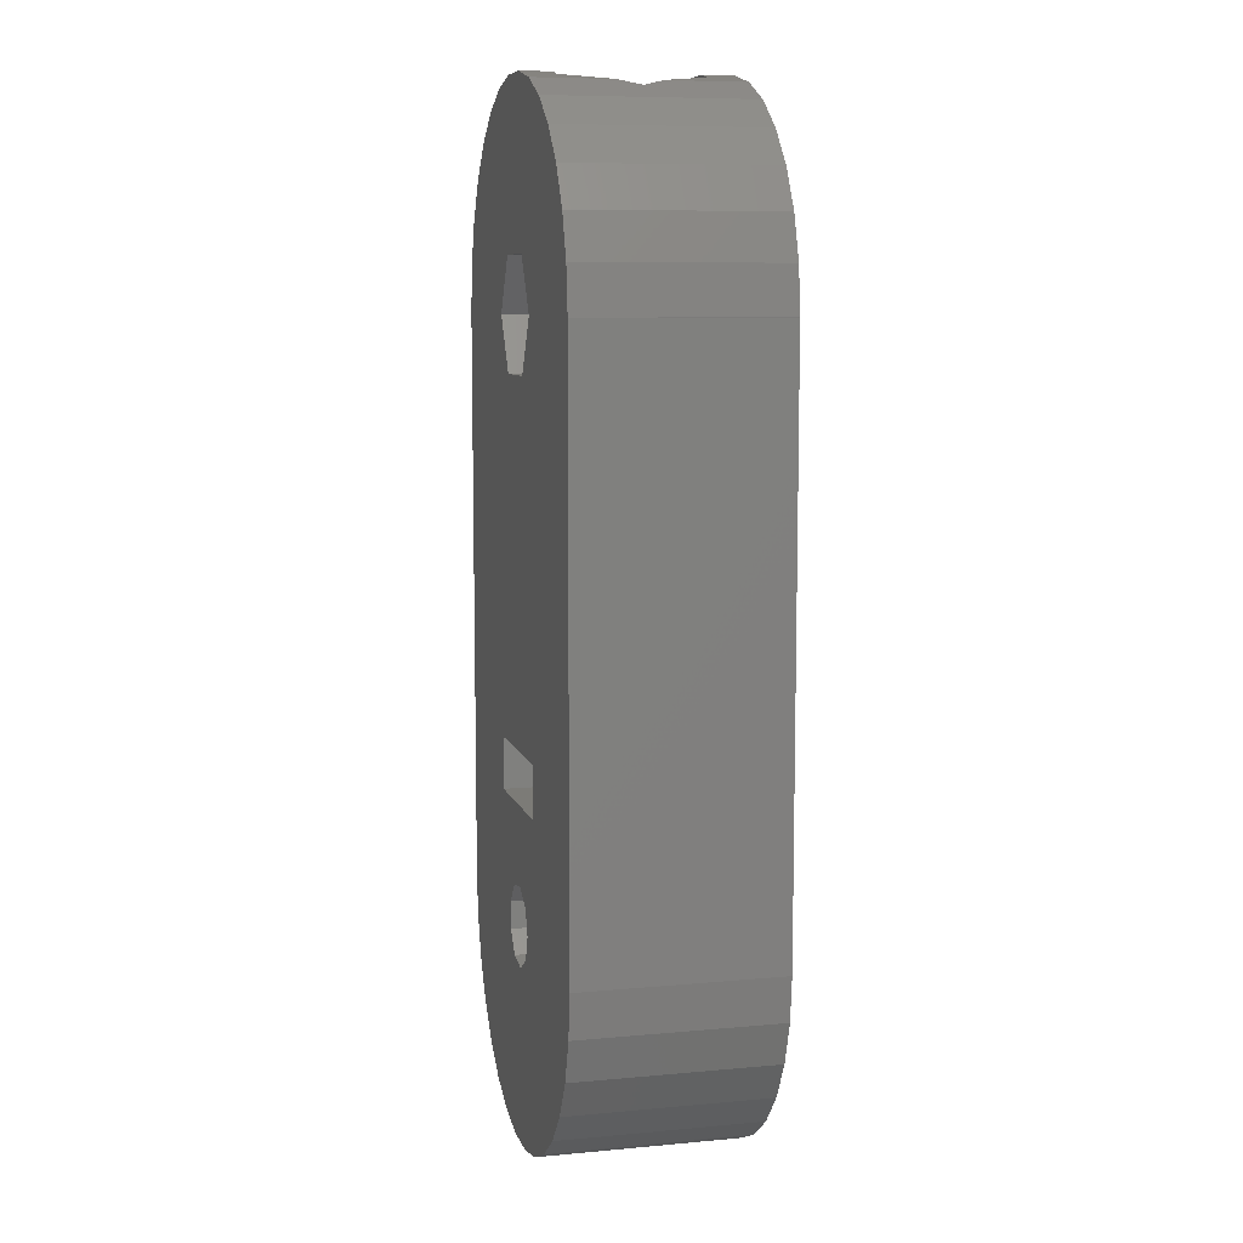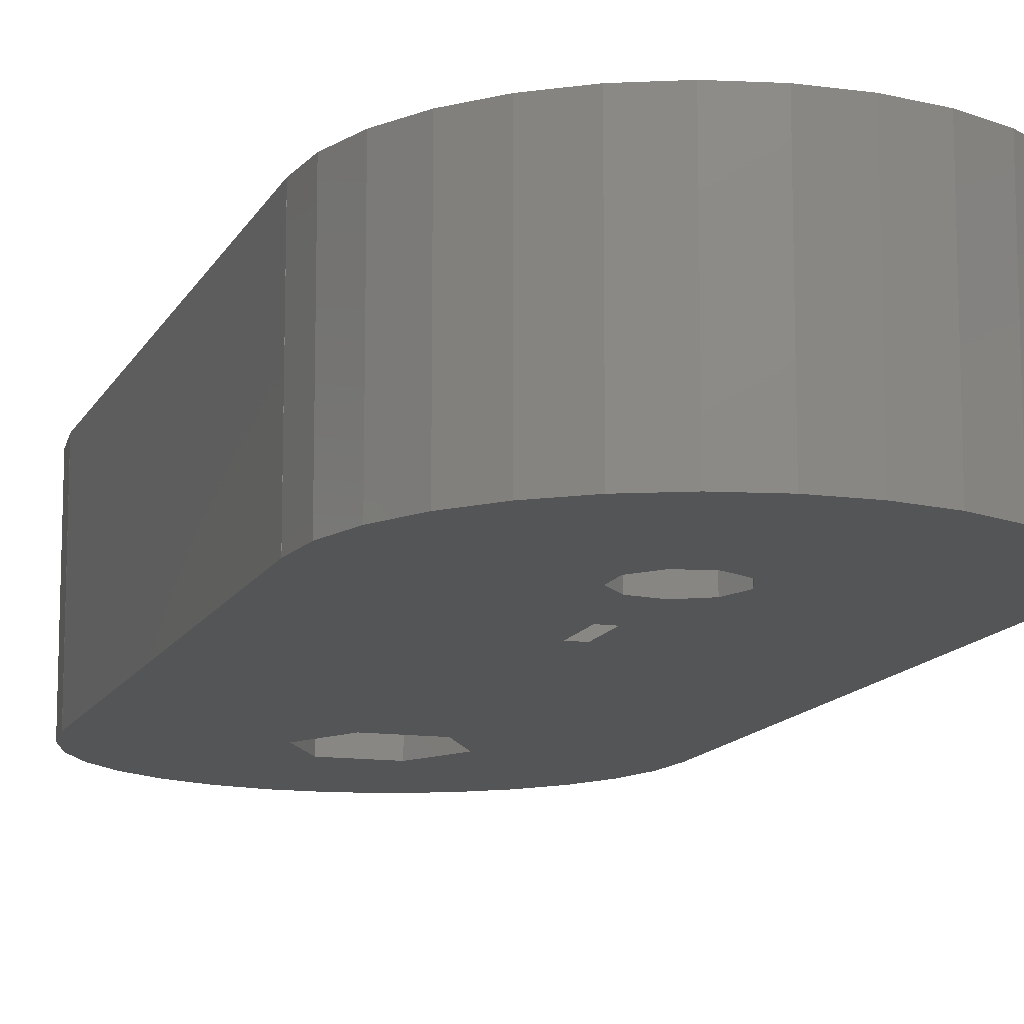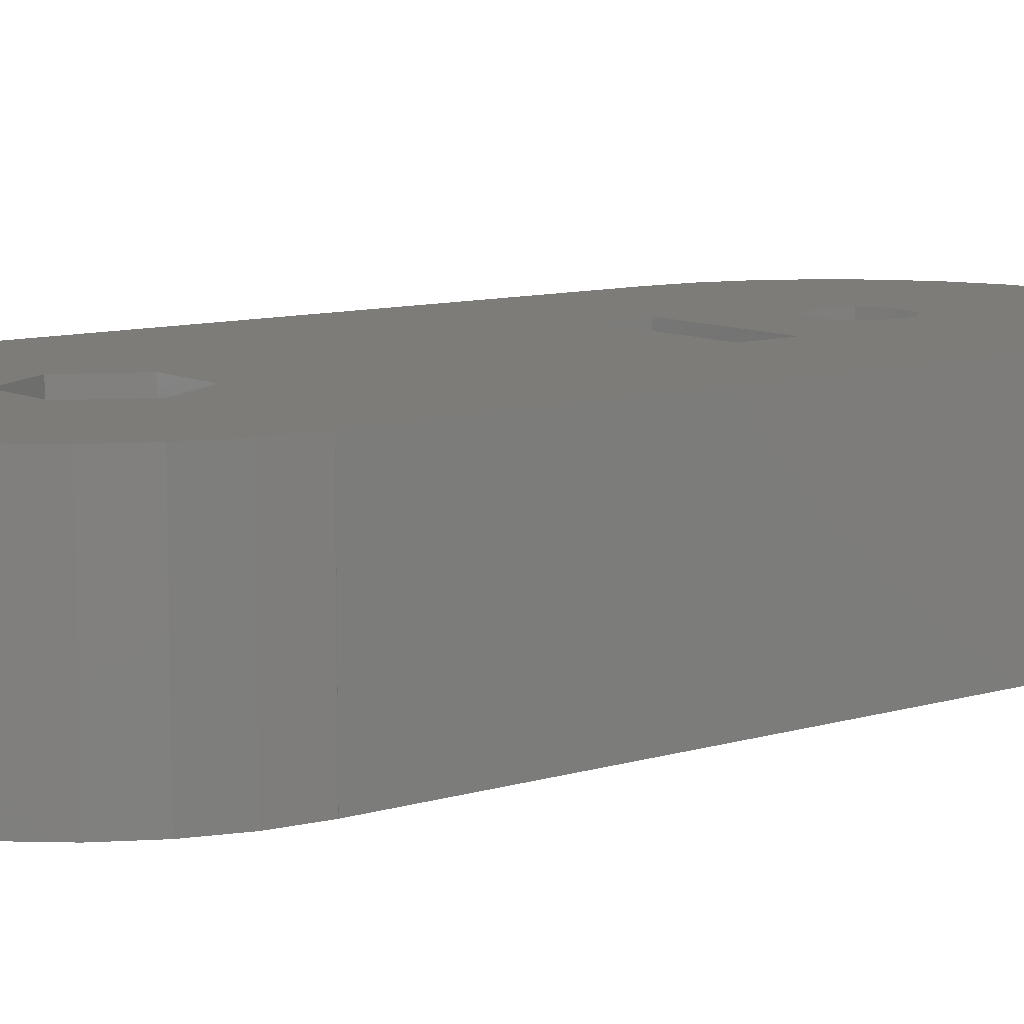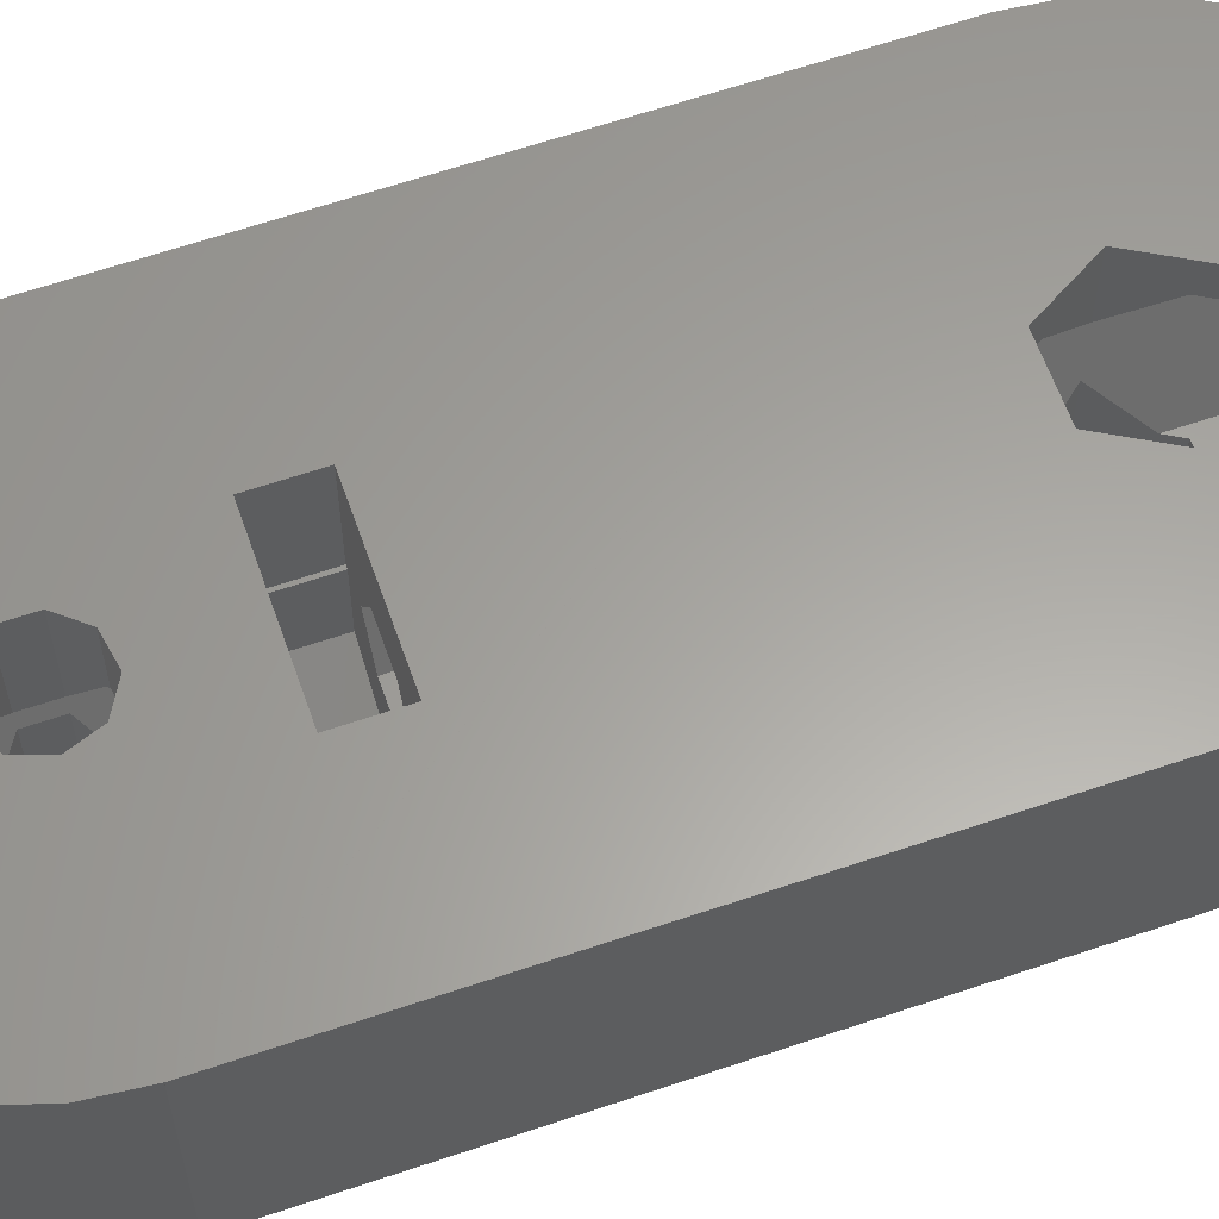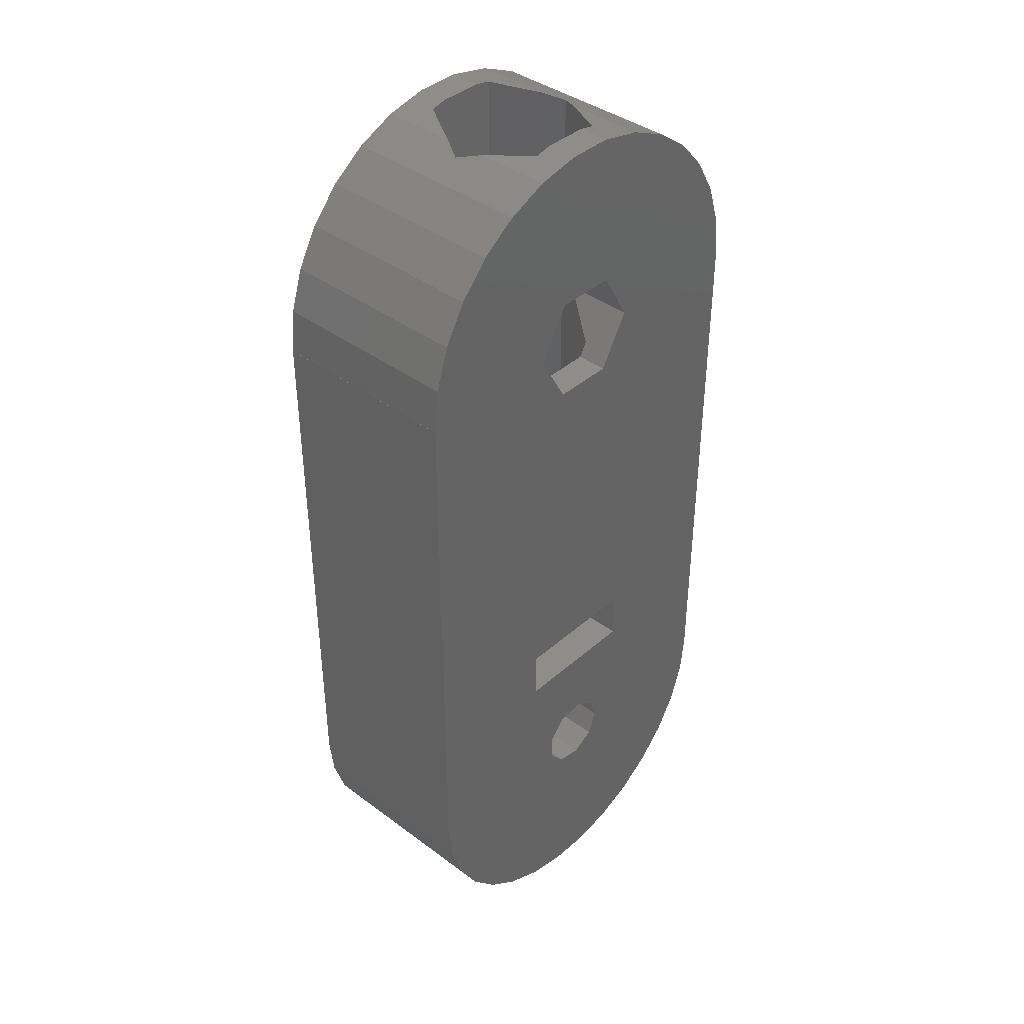
<metadata>
{"format":"stl","ext":"stl","renderer":"f3d","projection":"perspective","resolution":1024,"background":"white","views":[{"elev":8.3,"azim":75.8,"up":"+Y"},{"elev":-12.7,"azim":-17.9,"up":"+Z"},{"elev":9.6,"azim":-128.5,"up":"+Z"},{"elev":61.5,"azim":70.8,"up":"+Z"},{"elev":39.6,"azim":-47.3,"up":"+Y"}]}
</metadata>
<code>
# stl→obj: 216 verts, 452 faces
v -7.55 20 -3.5
v -7.385 21.57 -3.5
v -7.548 19.98 -3.5
v -6.897 23.07 -3.5
v -6.108 24.44 -3.5
v -5.052 25.61 -3.5
v -3.775 26.54 -3.5
v -2.333 27.18 -3.5
v -0.7892 27.51 -3.5
v 0.7892 27.51 -3.5
v 2.333 27.18 -3.5
v 3.775 26.54 -3.5
v 5.052 25.61 -3.5
v 6.108 24.44 -3.5
v 1.097 21.9 -3.5
v 6.897 23.07 -3.5
v 2.194 20 -3.5
v 7.55 20 -3.5
v 7.548 19.98 -3.5
v -0.7 1.212 -3.5
v 0.2431 1.379 -3.5
v 7.55 19.98 -3.5
v 7.5 -0.01875 -3.5
v -1.097 18.1 -3.5
v 7.498 -0.01875 -3.5
v 7.336 -1.559 -3.5
v 6.852 -3.051 -3.5
v 6.068 -4.408 -3.5
v 1.4 0 -3.5
v 5.018 -5.574 -3.5
v 3.75 -6.495 -3.5
v 0.2431 -1.379 -3.5
v 2.318 -7.133 -3.5
v -0.7 -1.212 -3.5
v 0.784 -7.459 -3.5
v -0.784 -7.459 -3.5
v -2.318 -7.133 -3.5
v -3.75 -6.495 -3.5
v -5.018 -5.574 -3.5
v -2.194 20 -3.5
v -1.097 21.9 -3.5
v 7.385 21.57 -3.5
v -1.316 0.4788 -3.5
v 1.072 -0.8999 -3.5
v 1.097 18.1 -3.5
v -1.316 -0.4788 -3.5
v 1.072 0.8999 -3.5
v -0.2598 4.1 -3.5
v -0.2598 5.9 -3.5
v 0.2598 4.1 -3.5
v 0.2598 5.9 -3.5
v -6.068 -4.408 -3.5
v -6.852 -3.051 -3.5
v -7.336 -1.559 -3.5
v -7.498 -0.01875 -3.5
v -7.5 -0.01875 -3.5
v -7.55 19.98 -3.5
v -7.55 20 3.5
v -7.385 21.57 3.5
v -7.548 19.98 3.5
v -7.55 19.98 3.5
v -7.5 -0.01875 3.5
v -7.498 -0.01875 3.5
v -7.336 -1.559 3.5
v -6.852 -3.051 3.5
v -6.068 -4.408 3.5
v -5.018 -5.574 3.5
v -3.75 -6.495 3.5
v -2.318 -7.133 3.5
v -0.784 -7.459 3.5
v 0.784 -7.459 3.5
v 2.318 -7.133 3.5
v 3.75 -6.495 3.5
v 5.018 -5.574 3.5
v 6.068 -4.408 3.5
v 6.852 -3.051 3.5
v 7.336 -1.559 3.5
v 7.498 -0.01875 3.5
v 7.5 -0.01875 3.5
v 7.55 19.98 3.5
v 7.548 19.98 3.5
v 7.55 20 3.5
v 7.385 21.57 3.5
v 6.897 23.07 3.5
v 6.108 24.44 3.5
v 5.052 25.61 3.5
v 3.775 26.54 3.5
v 2.333 27.18 -0.759
v 2.771 26.99 3.216e-15
v 2.333 27.18 0.759
v 2.333 27.18 3.5
v 0.7892 27.51 -2.4
v 1.386 27.38 -2.4
v -0.7892 27.51 -2.4
v -2.333 27.18 -0.759
v -1.386 27.38 -2.4
v -3.775 26.54 3.5
v -2.333 27.18 0.759
v -2.333 27.18 3.5
v -2.771 26.99 3.216e-15
v -5.052 25.61 3.5
v -6.108 24.44 3.5
v -6.897 23.07 3.5
v -2.194 20 -1
v -1.386 18.6 -2.4
v -1.097 18.1 -2.4
v -1.097 21.9 -2.4
v -1.386 21.4 -2.4
v 1.097 21.9 -2.4
v 2.194 20 -1
v 1.386 21.4 -2.4
v 1.386 18.6 -2.4
v 1.097 18.1 -2.4
v -0.7 1.212 -1.299
v -0.75 1.153 -1.299
v -1.316 0.4788 -0.3194
v -1.316 -0.4788 -0.3194
v 0.2431 1.379 -1.299
v 1.072 0.8999 -0.7405
v 0.75 1.086 -1.299
v 1.4 0 -0.1732
v 1.072 -0.8999 -0.7405
v 0.75 -1.086 -1.299
v 0.2431 -1.379 -1.299
v -0.7 -1.212 -1.299
v -0.75 -1.153 -1.299
v -2.295 5.9 0
v -2.295 5.9 -2.325
v -0.75 5.9 -1.299
v 1.5 5.9 2.42e-15
v 0.75 5.9 -1.299
v 2.295 5.9 0
v 2.4 5.9 3.5
v 2.4 5.9 0
v 2.295 5.9 -2.325
v -0.75 5.9 1.299
v 0.75 5.9 1.299
v -2.4 5.9 3.5
v -1.5 5.9 2.42e-15
v -2.4 5.9 0
v -2.295 4.1 -2.325
v 2.295 4.1 -2.325
v -0.75 4.1 1.299
v -2.4 4.1 3.5
v 0.75 4.1 1.299
v 1.5 4.1 2.021e-15
v 2.295 4.1 0
v 0.75 4.1 -1.299
v -0.75 4.1 -1.299
v -2.295 4.1 0
v -1.5 4.1 2.021e-15
v 2.4 4.1 0
v 2.4 4.1 3.5
v -2.4 4.1 0
v -2.194 20 3.5
v -1.097 21.9 3.5
v 1.097 21.9 3.5
v 2.194 20 3.5
v 0.7892 27.51 3.5
v -0.7892 27.51 3.5
v -1.316 0.4788 3.5
v -0.7 1.212 3.5
v 1.097 18.1 3.5
v -1.097 18.1 3.5
v -1.316 -0.4788 3.5
v -0.7 -1.212 3.5
v 1.4 0 3.5
v 1.072 -0.8999 3.5
v 1.072 0.8999 3.5
v 0.2431 -1.379 3.5
v 0.2431 1.379 3.5
v 0.7892 27.51 2.4
v 1.386 27.38 2.4
v 2.194 20 1
v 1.386 21.4 2.4
v 2.771 12.5 0
v 1.386 18.6 2.4
v 1.386 12.5 2.4
v 1.386 12.5 -2.4
v -1.386 12.5 -2.4
v -2.771 12.5 0
v -1.386 27.38 2.4
v -2.194 20 1
v -1.386 21.4 2.4
v -1.386 12.5 2.4
v -1.386 18.6 2.4
v -0.7892 27.51 2.4
v -0.75 -5 -1.299
v -1.5 -5 0
v 1.5 -5 0
v 0.75 -5 -1.299
v -0.75 12.5 -1.299
v -1.5 12.5 3.886e-15
v -0.75 12.5 1.299
v 0.75 12.5 -1.299
v 1.5 12.5 3.886e-15
v 0.75 12.5 1.299
v -0.75 1.153 1.299
v -1.316 -0.4788 0.3194
v -1.316 0.4788 0.3194
v -0.75 -5 1.299
v -0.75 -1.153 1.299
v 0.75 1.086 1.299
v 0.2431 1.379 1.299
v -0.7 1.212 1.299
v 1.4 0 0.1732
v 1.072 0.8999 0.7405
v 1.072 -0.8999 0.7405
v 0.75 -1.086 1.299
v 0.75 -5 1.299
v -1.097 18.1 2.4
v 1.097 18.1 2.4
v 1.097 21.9 2.4
v -1.097 21.9 2.4
v -0.7 -1.212 1.299
v 0.2431 -1.379 1.299
f 1 2 3
f 3 2 4
f 3 4 5
f 3 5 6
f 3 6 7
f 3 7 8
f 3 8 9
f 3 9 10
f 3 10 11
f 3 11 12
f 3 12 13
f 3 13 14
f 15 14 16
f 17 18 19
f 20 3 21
f 19 22 23
f 24 23 3
f 3 23 25
f 3 25 26
f 3 26 27
f 3 27 28
f 29 30 31
f 32 31 33
f 34 33 35
f 3 35 36
f 3 36 37
f 3 37 38
f 3 38 39
f 40 3 41
f 15 16 42
f 43 3 20
f 29 31 44
f 24 3 40
f 17 42 18
f 45 23 24
f 17 19 45
f 19 23 45
f 41 14 15
f 15 42 17
f 3 14 41
f 34 35 46
f 3 43 46
f 3 46 35
f 32 33 34
f 44 31 32
f 47 30 29
f 21 3 47
f 48 30 47
f 48 3 49
f 50 30 48
f 3 48 47
f 51 30 50
f 51 28 30
f 3 28 51
f 3 51 49
f 3 39 52
f 3 52 53
f 3 53 54
f 3 54 55
f 3 55 56
f 3 56 57
f 1 58 2
f 2 58 59
f 1 3 58
f 58 3 60
f 60 3 61
f 61 3 57
f 62 61 56
f 56 61 57
f 55 63 62
f 56 55 62
f 55 54 63
f 63 54 64
f 54 53 64
f 64 53 65
f 53 52 65
f 65 52 66
f 52 39 66
f 66 39 67
f 67 39 38
f 68 67 38
f 68 38 37
f 69 68 37
f 69 37 36
f 70 69 36
f 70 36 35
f 71 70 35
f 71 35 33
f 72 71 33
f 72 33 31
f 73 72 31
f 73 31 30
f 74 73 30
f 74 30 28
f 75 74 28
f 75 28 27
f 76 75 27
f 76 27 26
f 77 76 26
f 77 26 25
f 78 77 25
f 78 25 23
f 79 78 23
f 79 23 22
f 80 79 22
f 19 81 22
f 22 81 80
f 81 19 18
f 82 81 18
f 18 42 83
f 82 18 83
f 42 16 84
f 83 42 84
f 16 14 85
f 84 16 85
f 14 13 86
f 85 14 86
f 12 87 13
f 13 87 86
f 11 88 12
f 12 88 89
f 89 90 91
f 89 91 12
f 12 91 87
f 10 92 11
f 11 92 93
f 11 93 88
f 9 94 10
f 10 94 92
f 8 95 9
f 9 95 96
f 9 96 94
f 7 97 8
f 98 97 99
f 100 97 98
f 8 97 100
f 8 100 95
f 6 101 7
f 7 101 97
f 5 102 6
f 6 102 101
f 4 103 5
f 5 103 102
f 2 59 4
f 4 59 103
f 104 105 24
f 24 105 106
f 104 24 40
f 41 107 108
f 104 41 108
f 104 40 41
f 15 109 107
f 41 15 107
f 110 111 17
f 17 111 109
f 17 109 15
f 112 110 17
f 112 17 113
f 17 45 113
f 113 45 106
f 106 45 24
f 20 114 115
f 116 20 115
f 116 43 20
f 43 116 117
f 46 43 117
f 21 118 114
f 20 21 114
f 47 119 120
f 118 47 120
f 118 21 47
f 121 119 29
f 29 119 47
f 121 29 122
f 122 29 44
f 123 122 44
f 123 44 124
f 44 32 124
f 124 32 125
f 125 32 34
f 117 126 34
f 34 126 125
f 117 34 46
f 127 128 49
f 129 127 51
f 51 127 49
f 130 131 132
f 133 132 134
f 131 129 135
f 136 137 133
f 138 136 133
f 138 127 136
f 133 137 132
f 137 130 132
f 132 131 135
f 139 136 127
f 135 129 51
f 140 127 138
f 129 139 127
f 48 49 128
f 141 48 128
f 142 135 51
f 50 142 51
f 143 144 145
f 146 147 142
f 148 142 50
f 149 50 48
f 150 48 141
f 151 48 150
f 149 48 151
f 151 144 143
f 148 50 149
f 146 142 148
f 145 152 147
f 153 152 145
f 153 145 144
f 145 147 146
f 144 151 150
f 154 144 150
f 63 64 59
f 59 58 60
f 62 59 60
f 61 62 60
f 62 63 59
f 78 79 59
f 64 65 59
f 65 66 59
f 66 67 59
f 67 68 59
f 68 69 59
f 69 70 59
f 155 156 59
f 133 77 59
f 77 78 59
f 157 158 81
f 79 80 81
f 157 82 83
f 156 84 59
f 84 85 59
f 85 86 59
f 86 87 59
f 87 91 59
f 91 159 59
f 159 160 59
f 160 99 59
f 99 97 59
f 97 101 59
f 101 102 59
f 102 103 59
f 161 162 144
f 144 138 59
f 133 153 76
f 158 163 81
f 76 77 133
f 75 76 153
f 79 164 59
f 165 144 59
f 164 155 59
f 165 161 144
f 157 84 156
f 166 165 71
f 83 84 157
f 79 163 164
f 79 81 163
f 70 165 59
f 70 71 165
f 167 168 73
f 138 133 59
f 167 74 169
f 170 166 72
f 73 74 167
f 72 73 168
f 71 72 166
f 157 81 82
f 153 74 75
f 153 169 74
f 168 170 72
f 153 171 169
f 153 162 171
f 153 144 162
f 172 159 173
f 173 159 91
f 173 91 90
f 174 175 173
f 174 173 90
f 174 90 89
f 174 89 176
f 174 176 177
f 176 178 177
f 89 88 176
f 110 88 93
f 176 88 110
f 112 176 110
f 176 112 179
f 110 93 111
f 107 109 93
f 93 109 111
f 107 93 92
f 107 92 94
f 107 94 96
f 107 96 108
f 180 105 104
f 181 180 104
f 108 96 104
f 96 95 104
f 95 100 104
f 100 181 104
f 100 98 182
f 183 100 184
f 184 100 182
f 181 100 183
f 185 183 186
f 181 183 185
f 98 99 182
f 182 99 160
f 182 160 187
f 179 112 113
f 106 179 113
f 106 105 179
f 105 180 179
f 116 151 117
f 188 126 117
f 189 188 117
f 115 149 116
f 149 151 116
f 151 189 117
f 114 118 148
f 148 118 120
f 114 148 149
f 114 149 115
f 122 190 121
f 146 148 119
f 146 119 121
f 146 121 190
f 190 123 191
f 119 148 120
f 123 190 122
f 191 123 124
f 125 191 124
f 125 126 191
f 126 188 191
f 150 127 140
f 154 150 140
f 141 128 127
f 150 141 127
f 140 138 144
f 154 140 144
f 133 134 153
f 153 134 152
f 152 134 132
f 147 152 132
f 135 142 132
f 132 142 147
f 129 192 193
f 139 129 193
f 193 194 136
f 139 193 136
f 131 195 192
f 129 131 192
f 196 195 130
f 130 195 131
f 196 130 197
f 197 130 137
f 197 137 194
f 194 137 136
f 151 143 198
f 199 151 200
f 200 151 198
f 189 151 199
f 201 199 202
f 189 199 201
f 145 203 143
f 143 203 204
f 143 204 205
f 205 198 143
f 146 206 145
f 145 207 203
f 206 207 145
f 190 206 146
f 208 206 190
f 208 190 209
f 190 210 209
f 187 160 172
f 172 160 159
f 155 164 211
f 183 155 186
f 186 155 211
f 163 212 164
f 164 212 211
f 158 174 163
f 163 174 177
f 163 177 212
f 174 158 175
f 175 158 157
f 175 157 213
f 213 157 156
f 214 213 156
f 184 214 156
f 183 184 155
f 155 184 156
f 165 166 215
f 199 165 202
f 202 165 215
f 200 161 165
f 199 200 165
f 170 216 166
f 166 216 215
f 168 208 170
f 170 208 209
f 170 209 216
f 167 206 168
f 168 206 208
f 167 169 206
f 206 169 207
f 203 207 169
f 204 203 171
f 171 203 169
f 204 171 162
f 205 204 162
f 198 205 162
f 200 198 161
f 161 198 162
f 187 172 182
f 182 172 173
f 182 173 175
f 182 175 213
f 182 213 214
f 214 184 182
f 178 212 177
f 211 212 178
f 211 178 186
f 178 185 186
f 194 185 197
f 196 176 179
f 192 179 180
f 193 180 181
f 192 180 193
f 185 193 181
f 195 179 192
f 197 176 196
f 178 176 197
f 178 197 185
f 193 185 194
f 196 179 195
f 210 190 201
f 201 190 191
f 201 191 188
f 201 188 189
f 210 216 209
f 215 216 210
f 215 210 202
f 210 201 202

</code>
